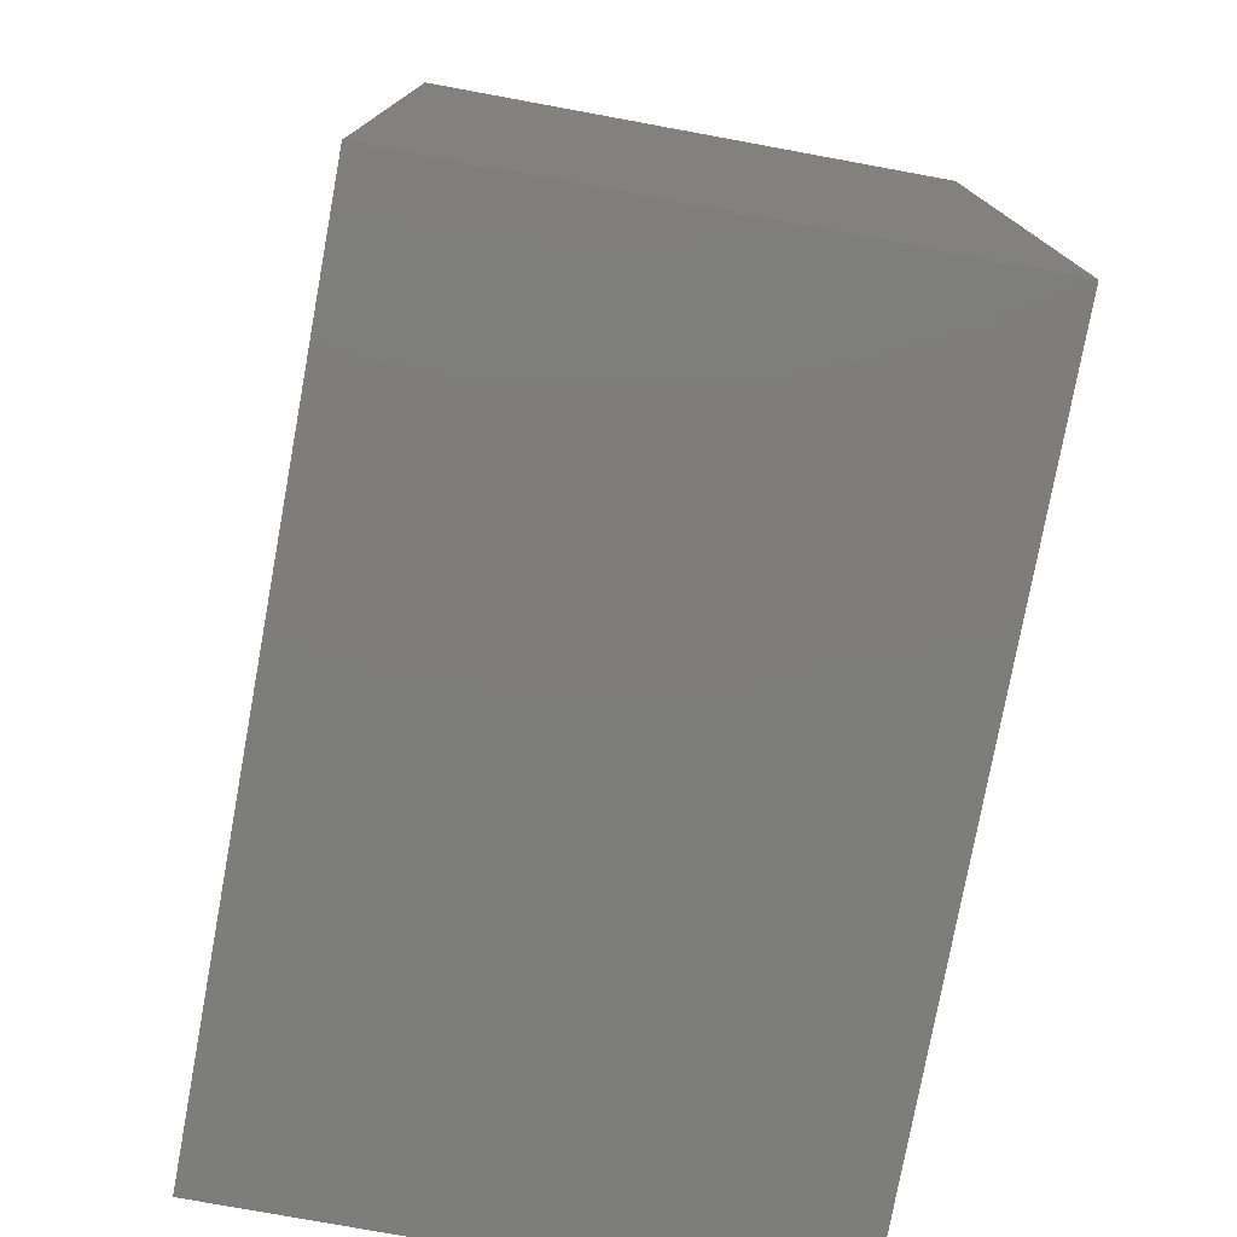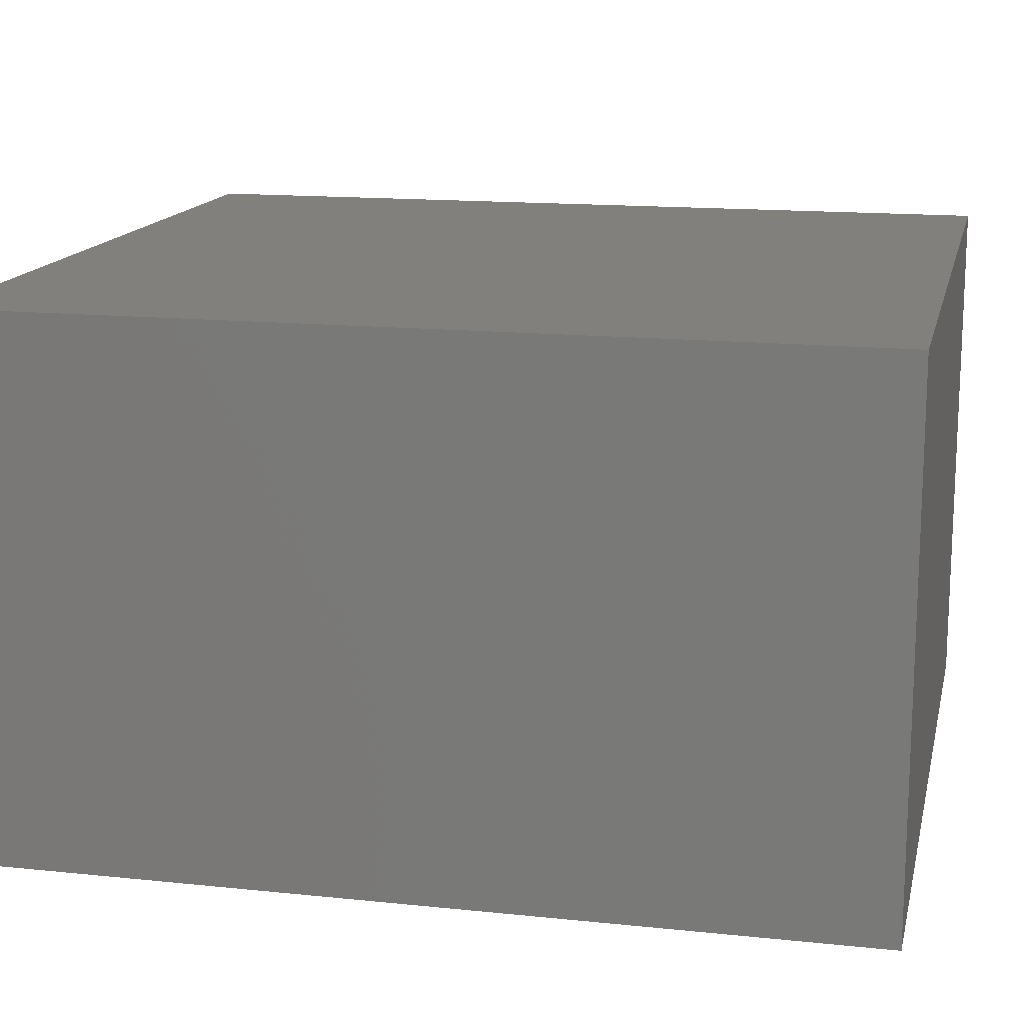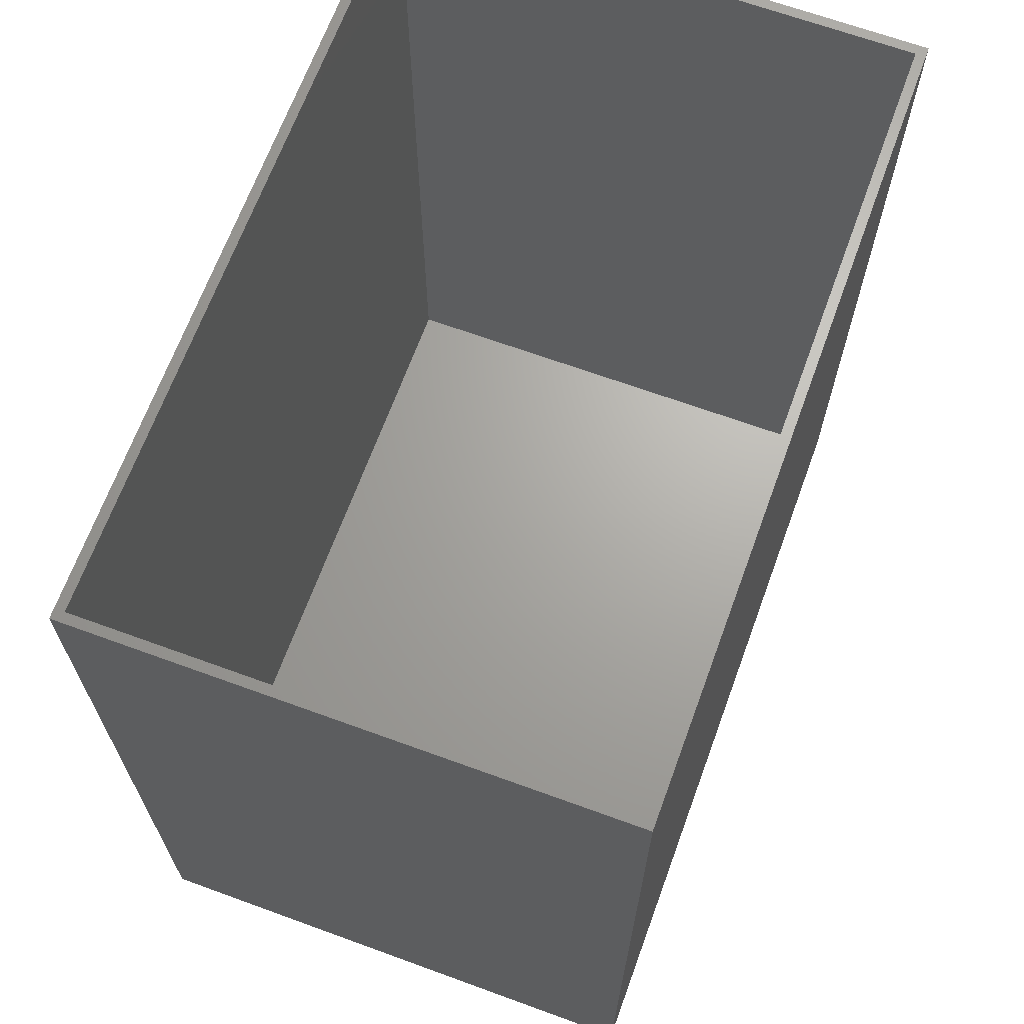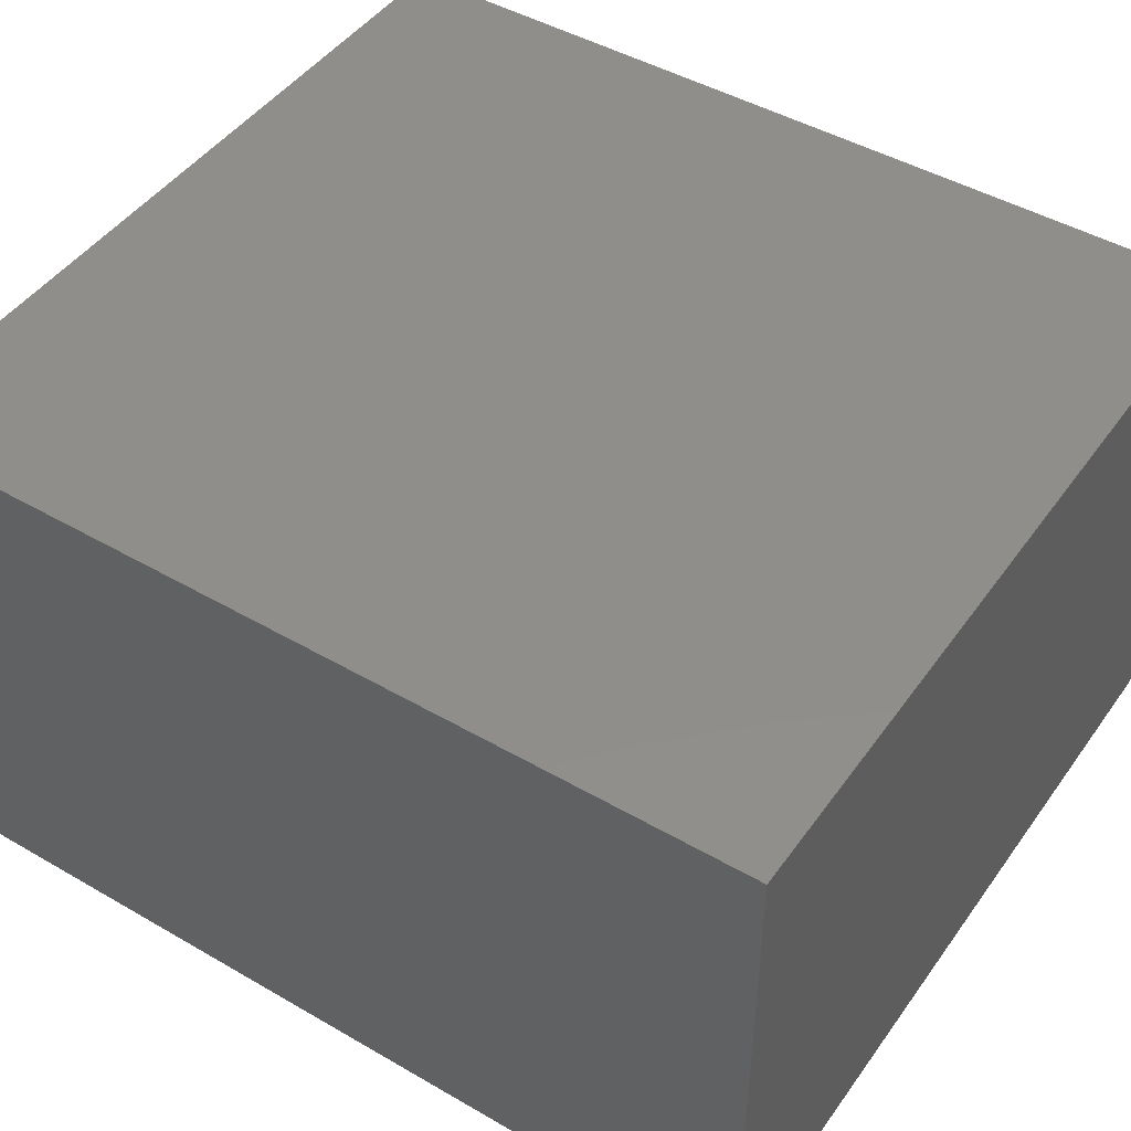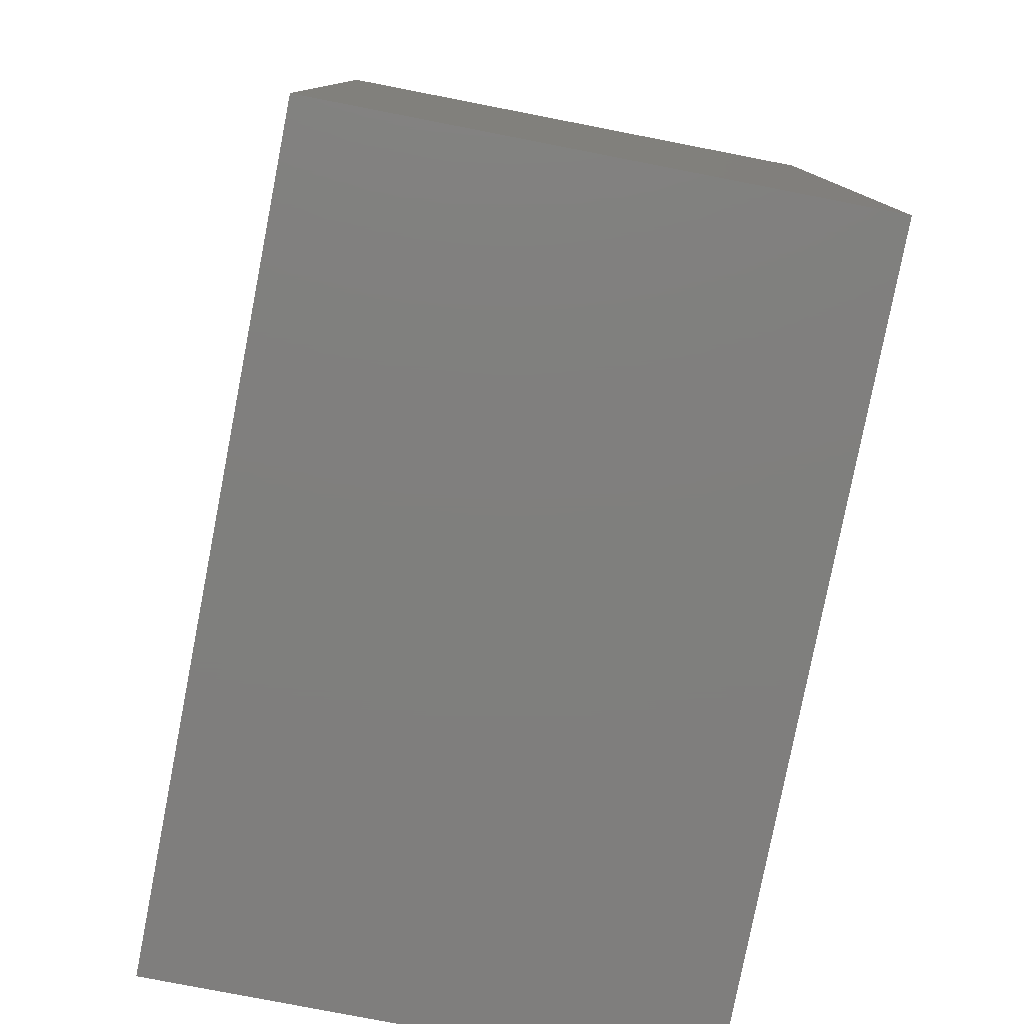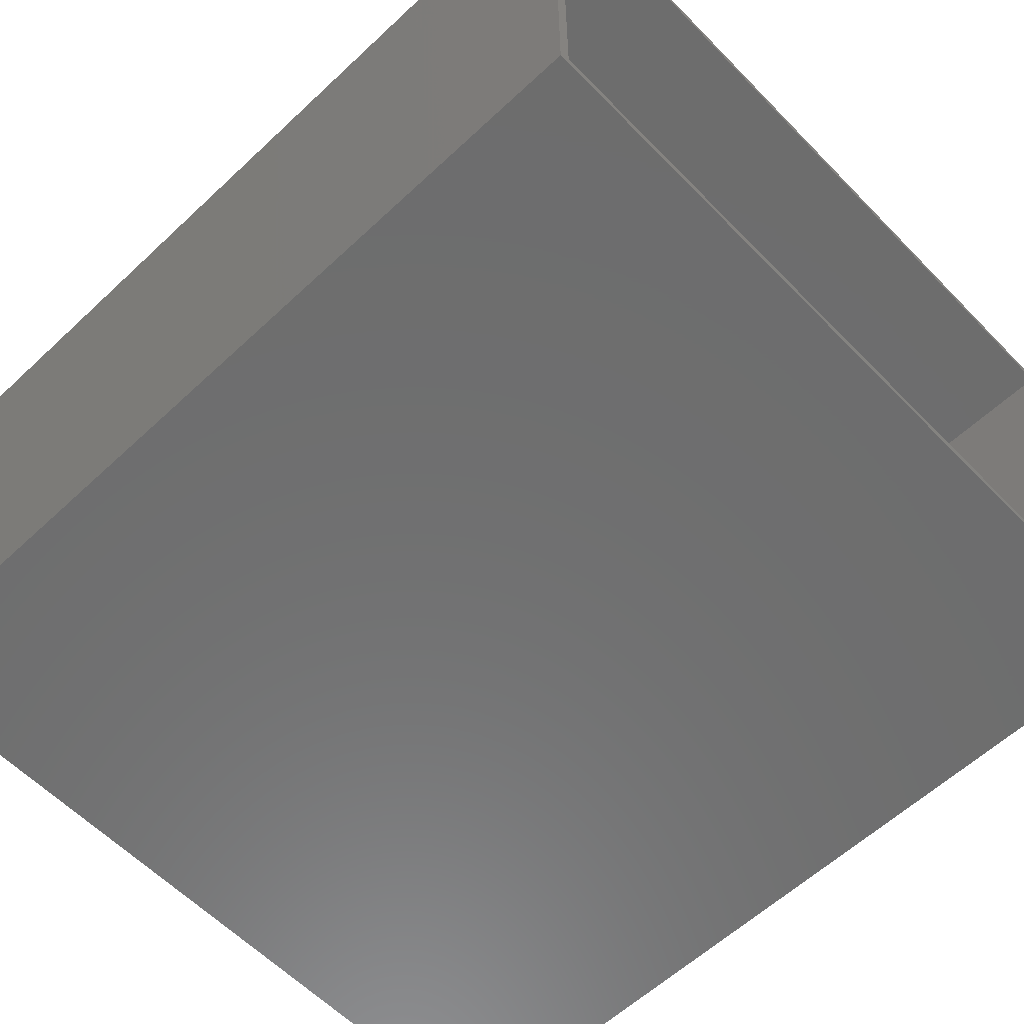
<metadata>
{"format":"stl","ext":"stl","renderer":"f3d","projection":"perspective","resolution":1024,"background":"white","views":[{"elev":-76.9,"azim":79.6,"up":"+Z"},{"elev":15.0,"azim":102.6,"up":"+Y"},{"elev":67.0,"azim":-69.9,"up":"+Z"},{"elev":46.2,"azim":123.5,"up":"+Y"},{"elev":-79.0,"azim":79.0,"up":"+Z"},{"elev":-59.6,"azim":-46.2,"up":"+Y"}]}
</metadata>
<code>
# stl→obj: 16 verts, 28 faces
v -0.86 -0.86 -0.6
v -0.86 45.61 75.6
v -0.86 45.61 -0.6
v -0.86 -0.86 75.6
v 68.56 45.61 75.6
v 67.7 44.75 75.6
v 68.56 -0.86 75.6
v -3.433e-07 44.75 75.6
v -3.433e-07 -3.433e-07 75.6
v 67.7 -3.433e-07 75.6
v 68.56 45.61 -0.6
v 68.56 -0.86 -0.6
v -3.433e-07 44.75 -5.722e-07
v -3.433e-07 -3.433e-07 -5.722e-07
v 67.7 -3.433e-07 -5.722e-07
v 67.7 44.75 -5.722e-07
f 1 2 3
f 2 1 4
f 5 6 7
f 5 8 6
f 8 2 9
f 2 8 5
f 10 7 6
f 9 7 10
f 9 4 7
f 4 9 2
f 7 11 5
f 11 7 12
f 11 2 5
f 2 11 3
f 1 11 12
f 11 1 3
f 1 7 4
f 7 1 12
f 9 13 8
f 13 9 14
f 15 6 16
f 6 15 10
f 13 15 16
f 15 13 14
f 15 9 10
f 9 15 14
f 13 6 8
f 6 13 16

</code>
